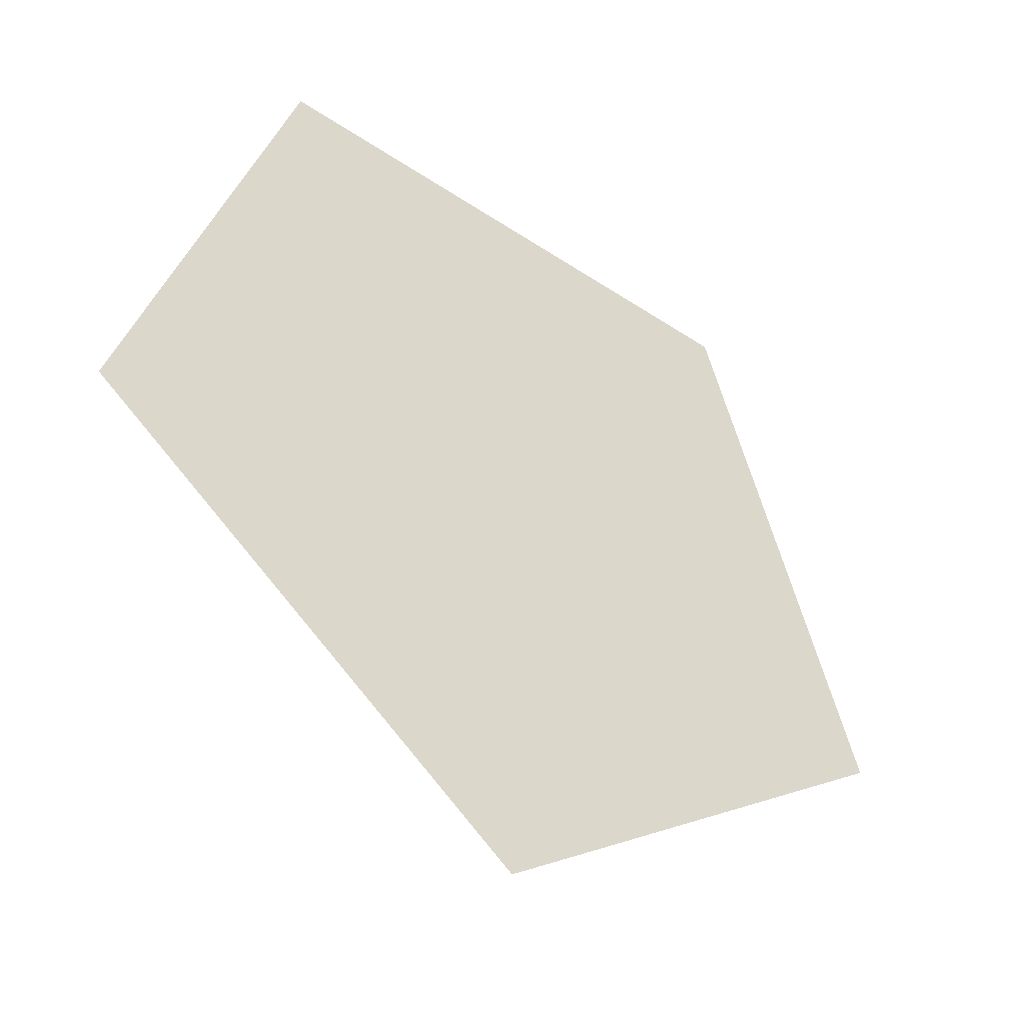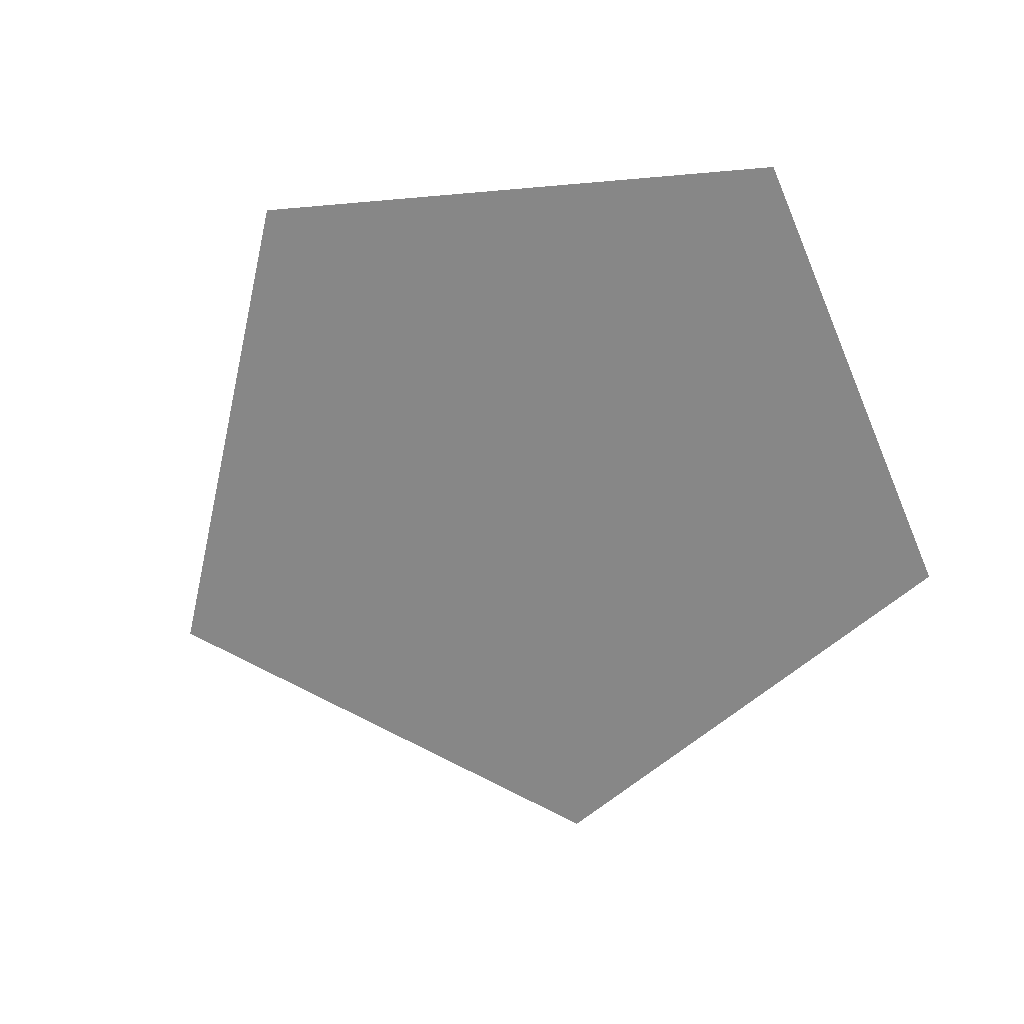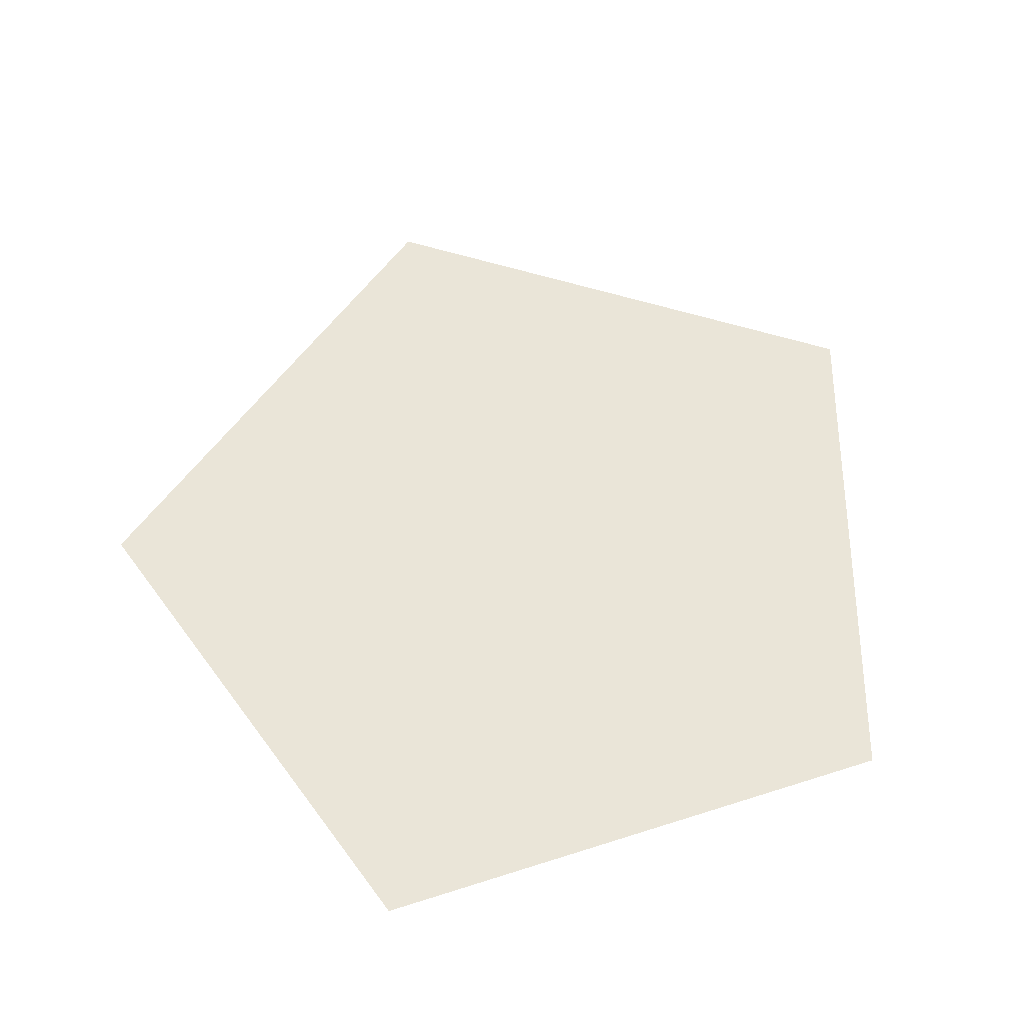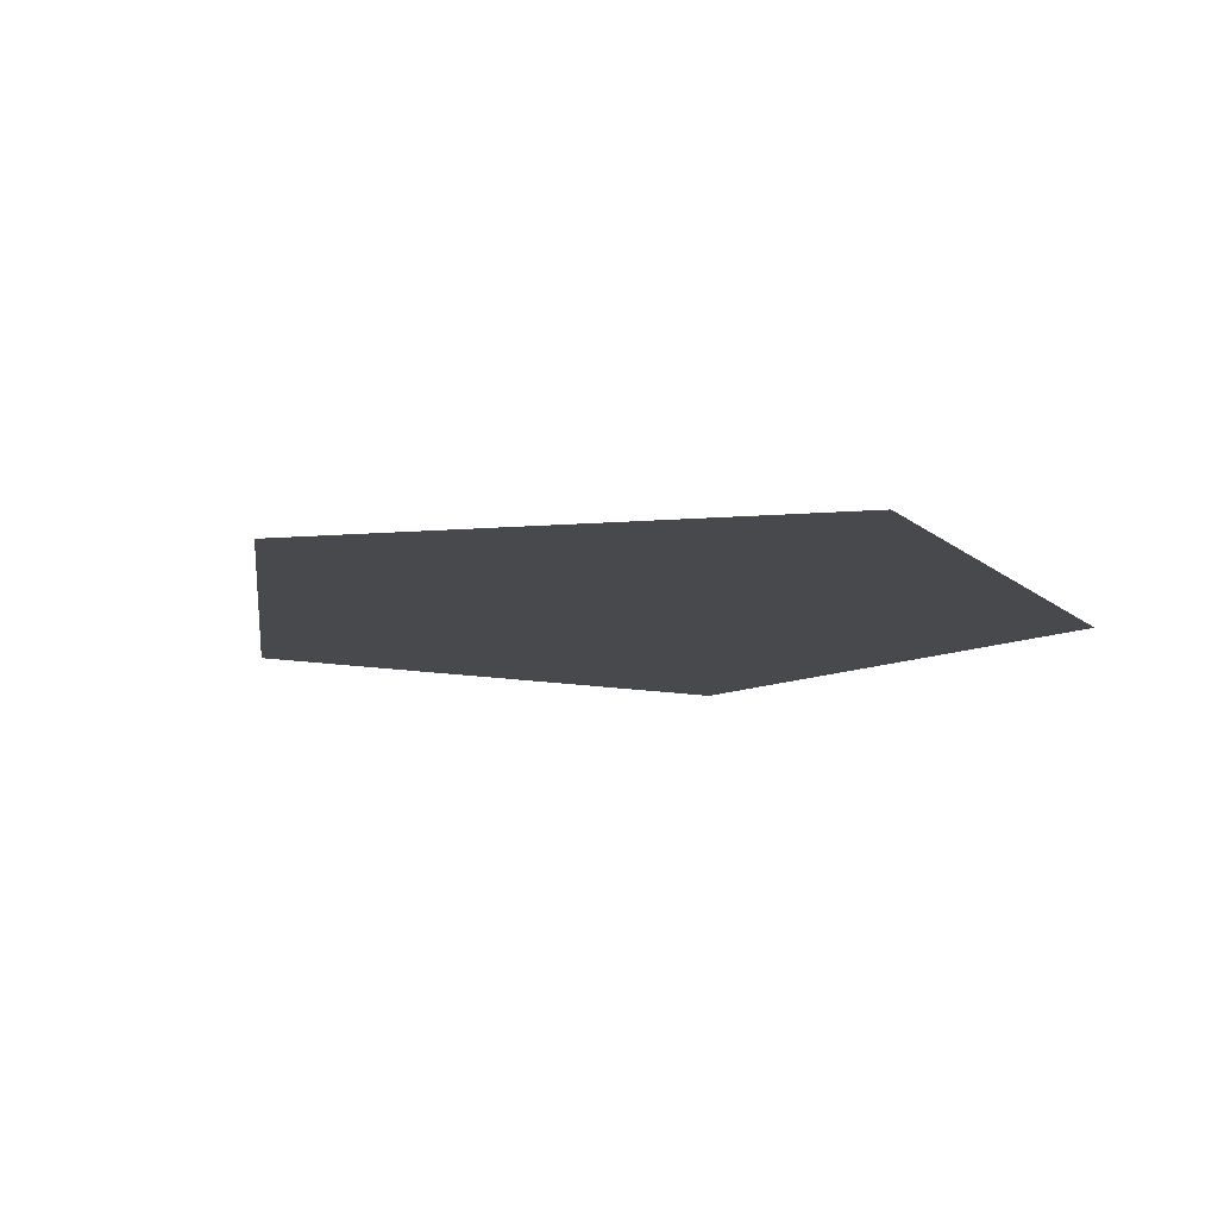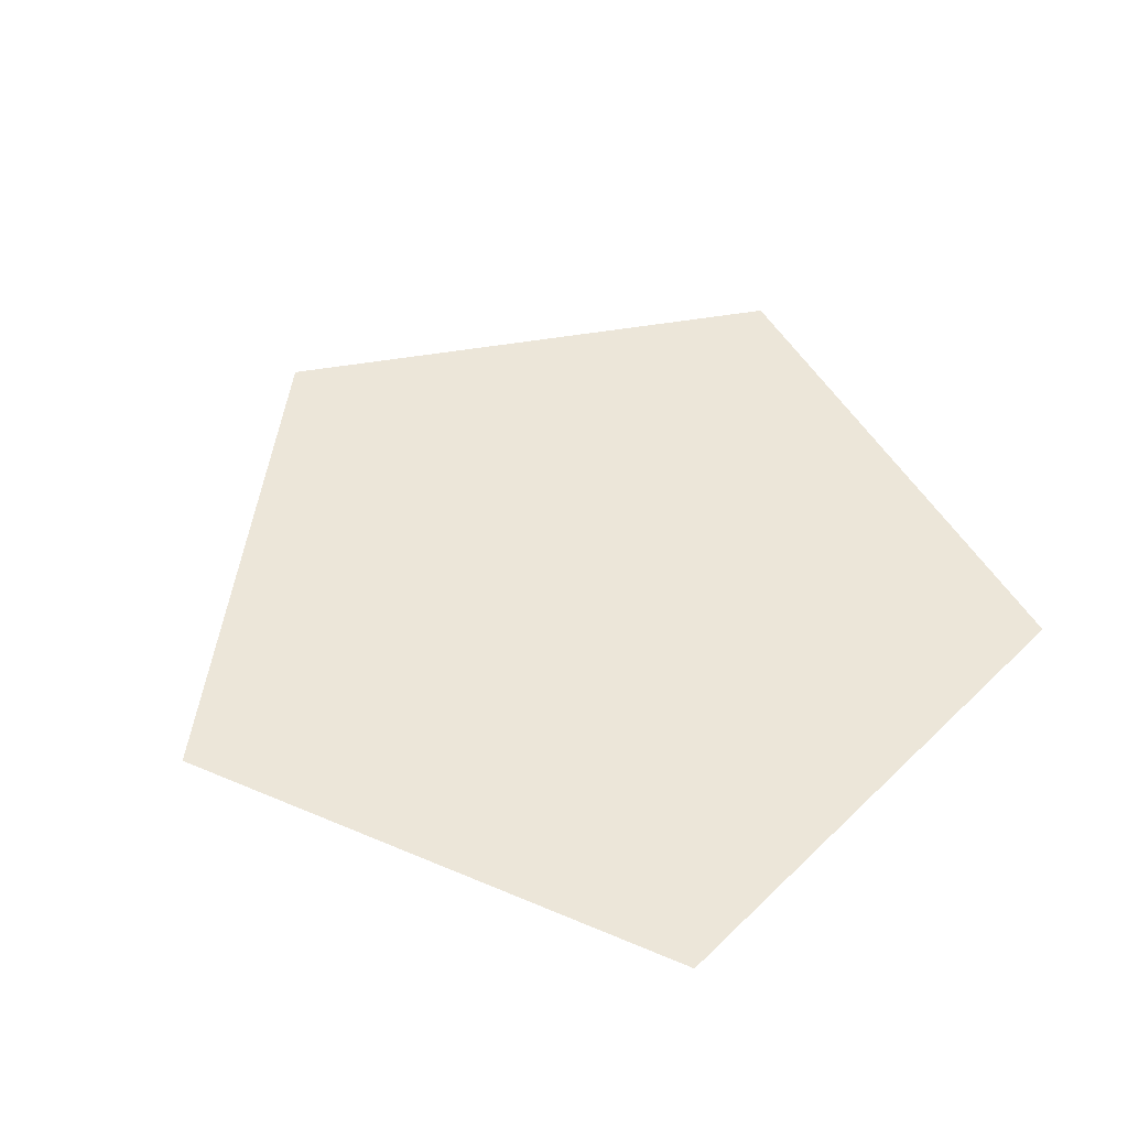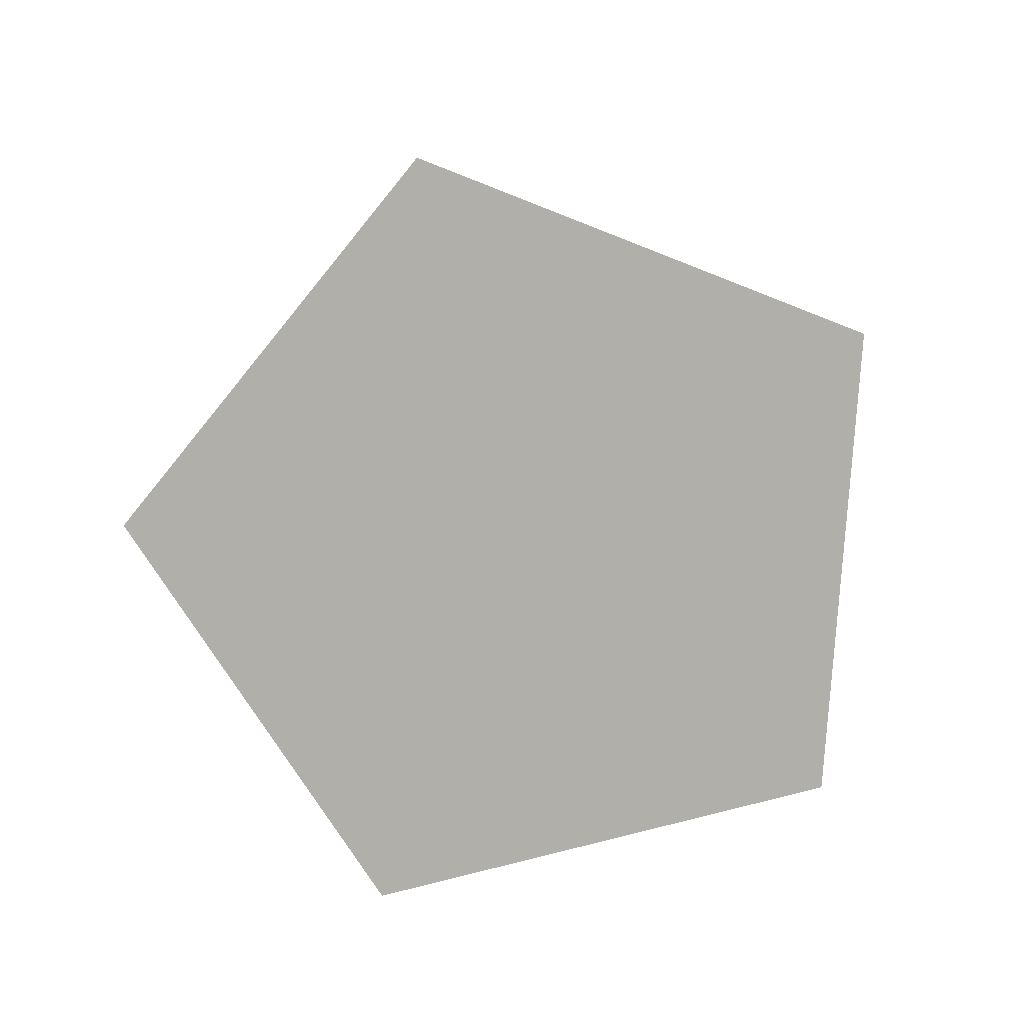
<metadata>
{"format":"obj","ext":"obj","renderer":"f3d","projection":"perspective","resolution":1024,"background":"white","views":[{"elev":-44.2,"azim":142.0,"up":"+Z"},{"elev":-62.4,"azim":-66.9,"up":"+Y"},{"elev":59.0,"azim":-18.2,"up":"+Y"},{"elev":-12.1,"azim":-133.4,"up":"+Y"},{"elev":49.5,"azim":-46.8,"up":"+Y"},{"elev":-78.0,"azim":-165.3,"up":"+Y"}]}
</metadata>
<code>
o Circle
v 0 0 0
v 0 0 -1
v -0.9511 0 -0.309
v -0.5878 0 0.809
v 0.5878 0 0.809
v 0.9511 0 -0.309
f 1 2 3
f 1 3 4
f 1 4 5
f 1 5 6
f 1 6 2

</code>
